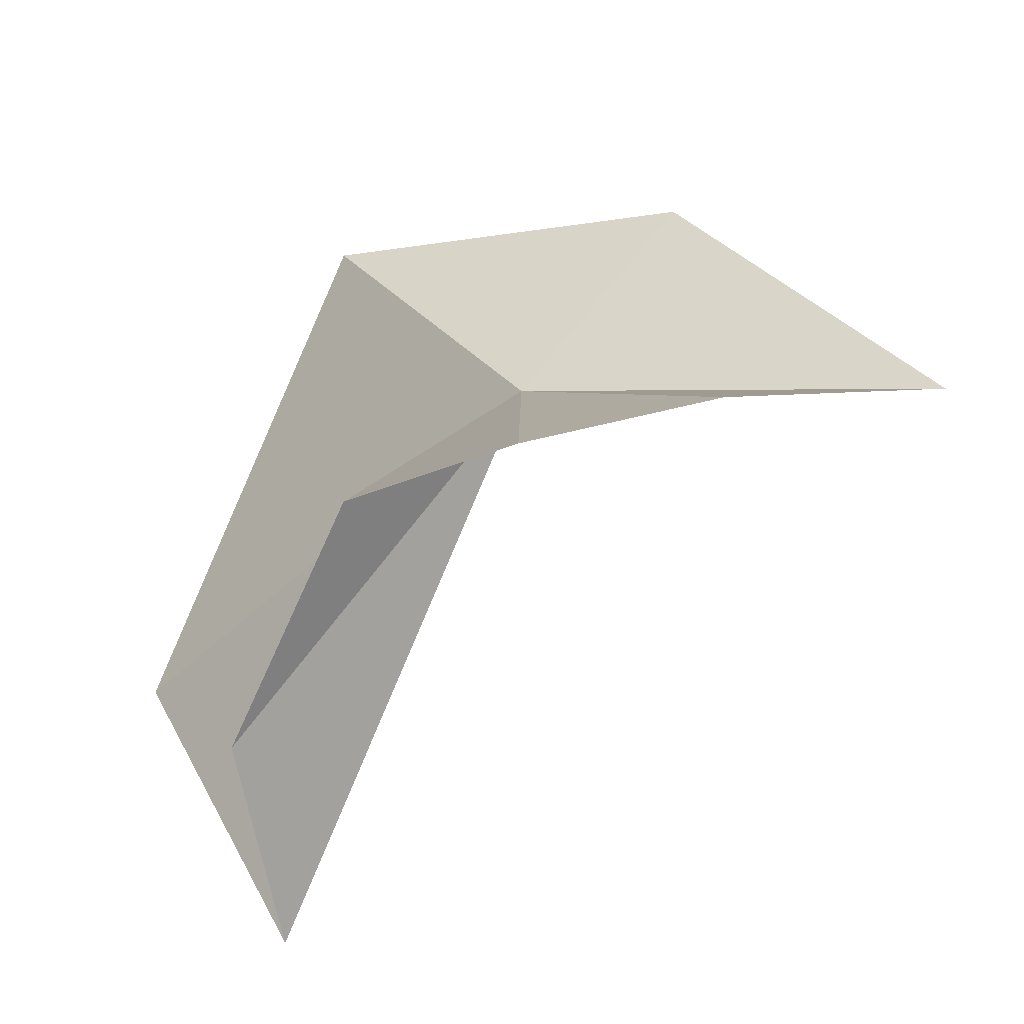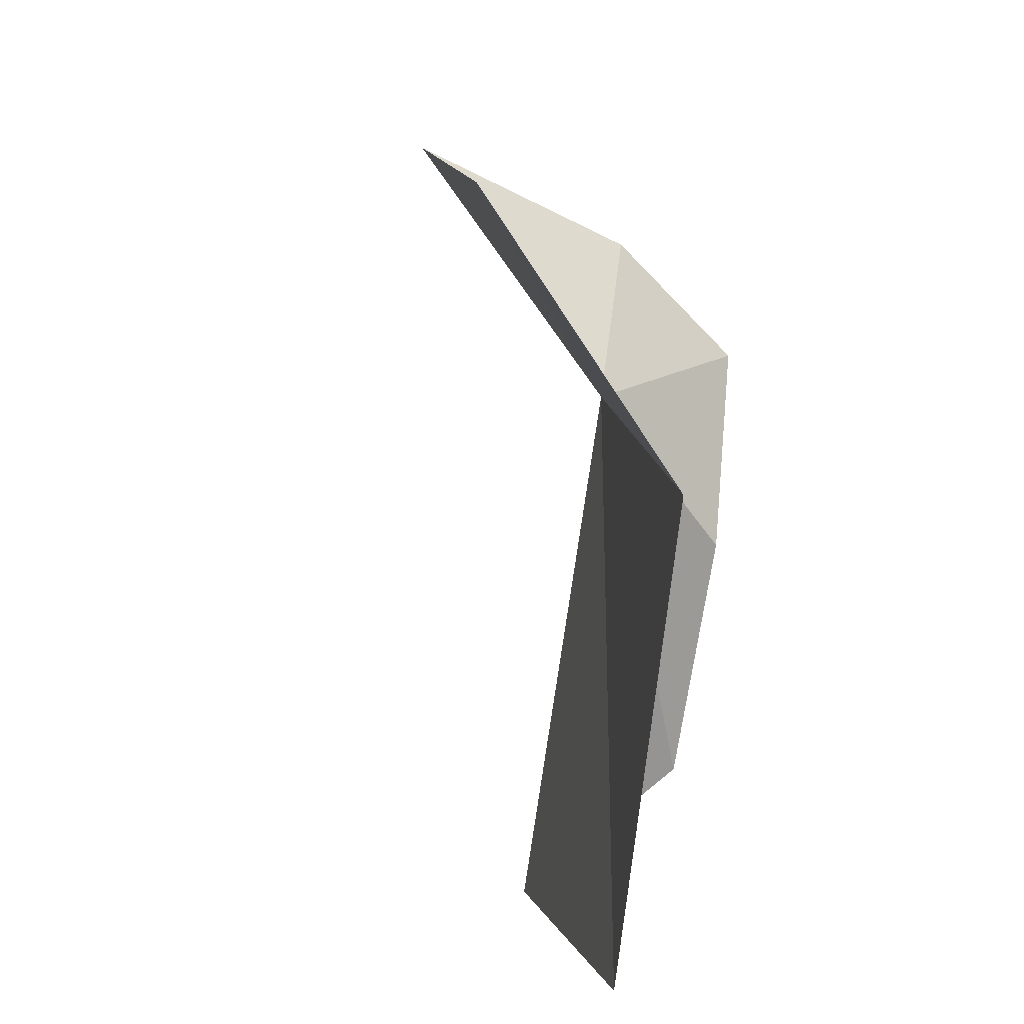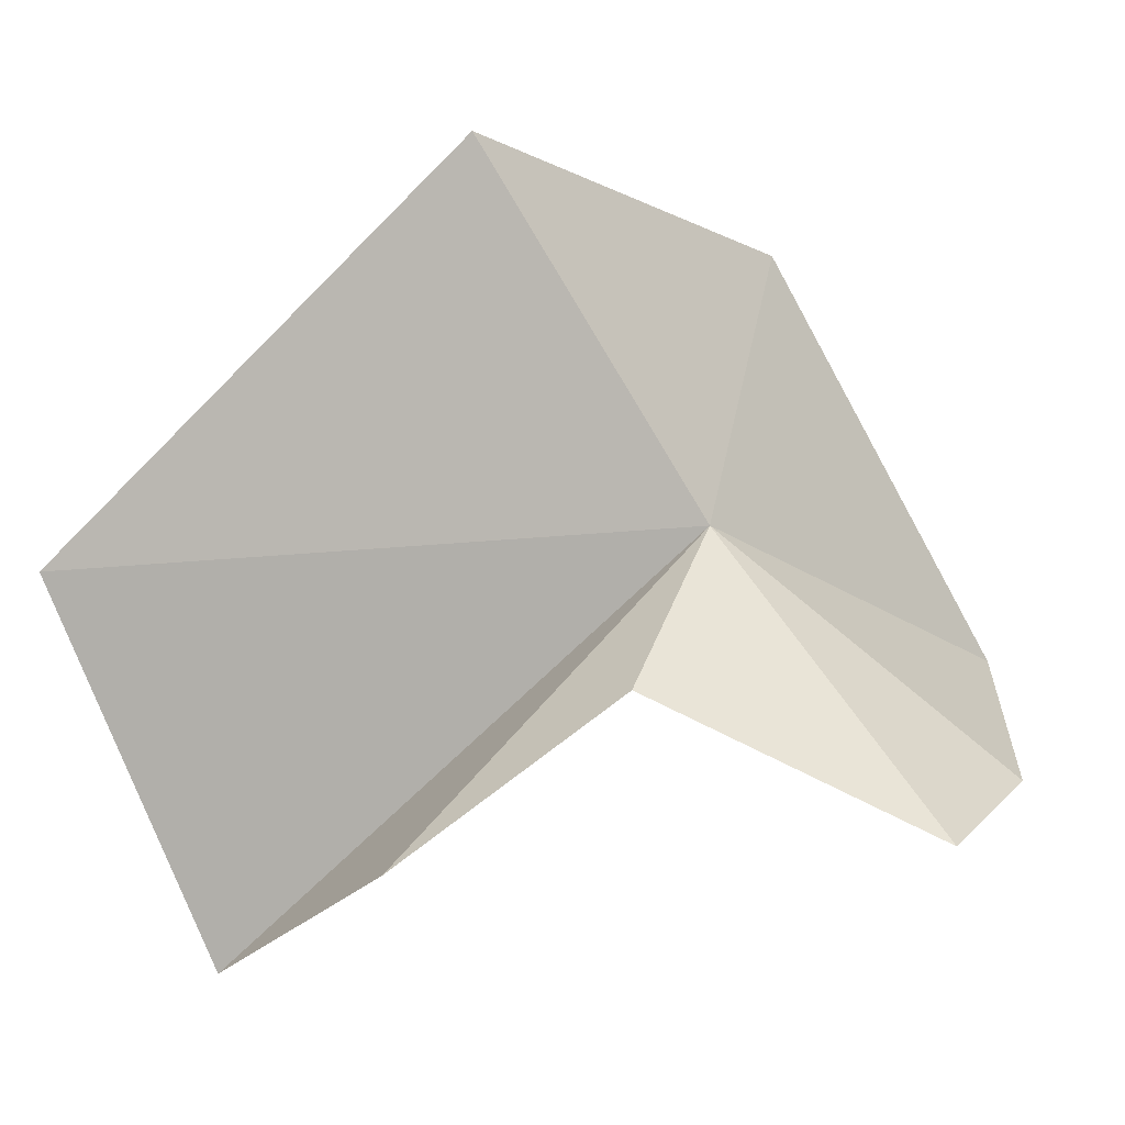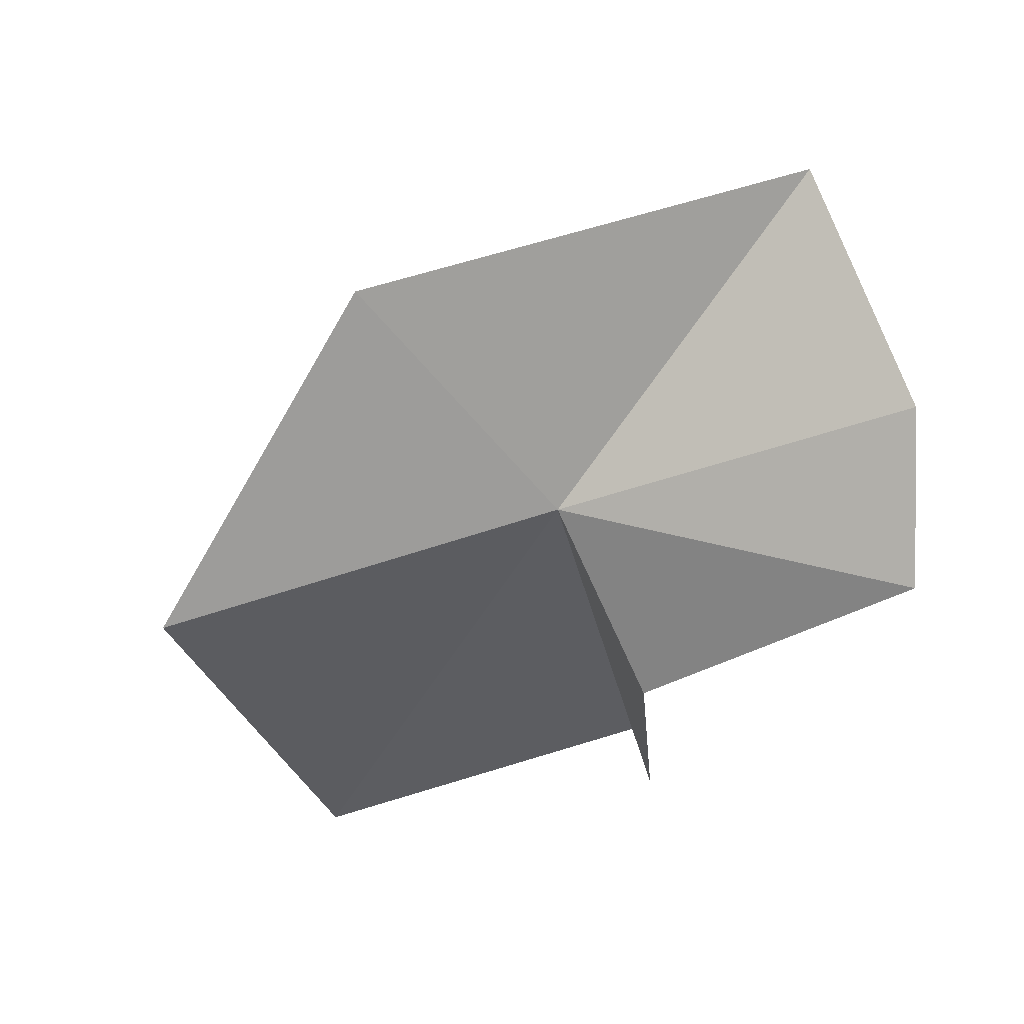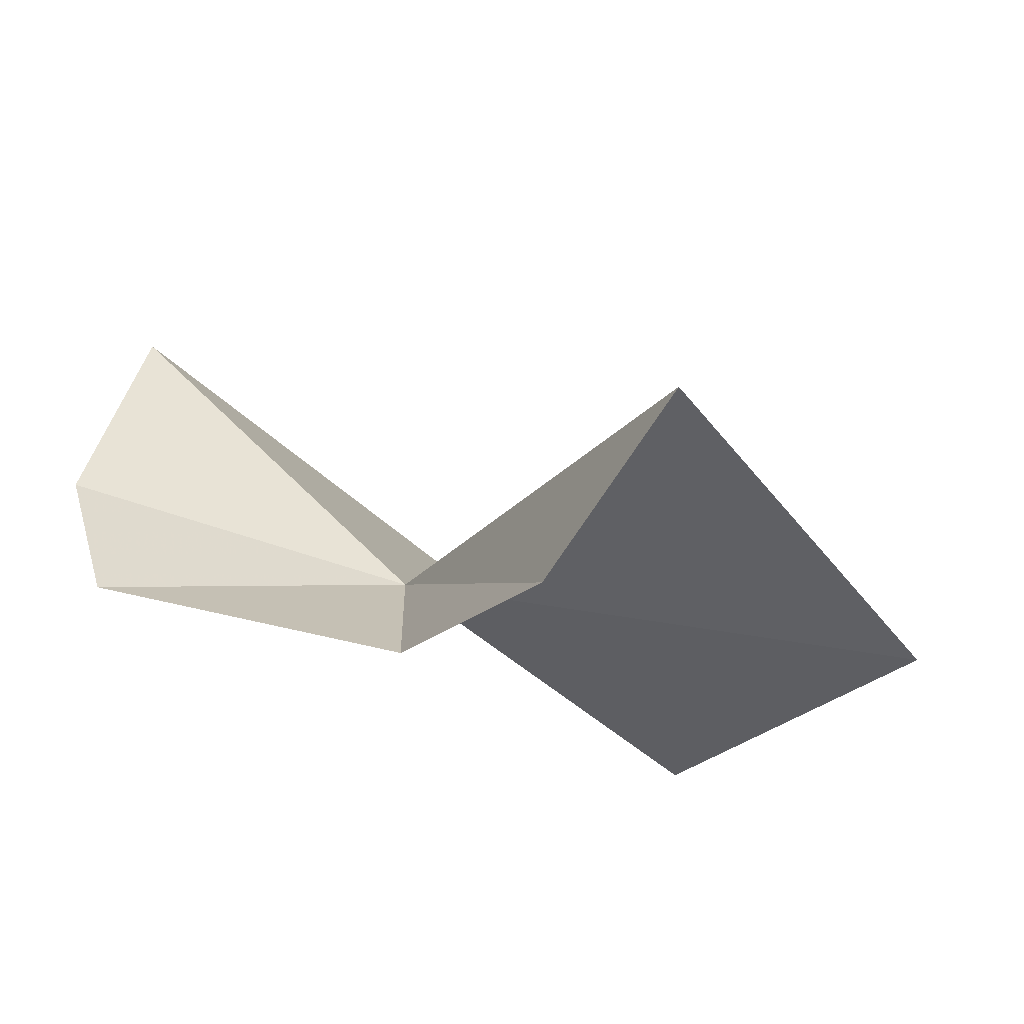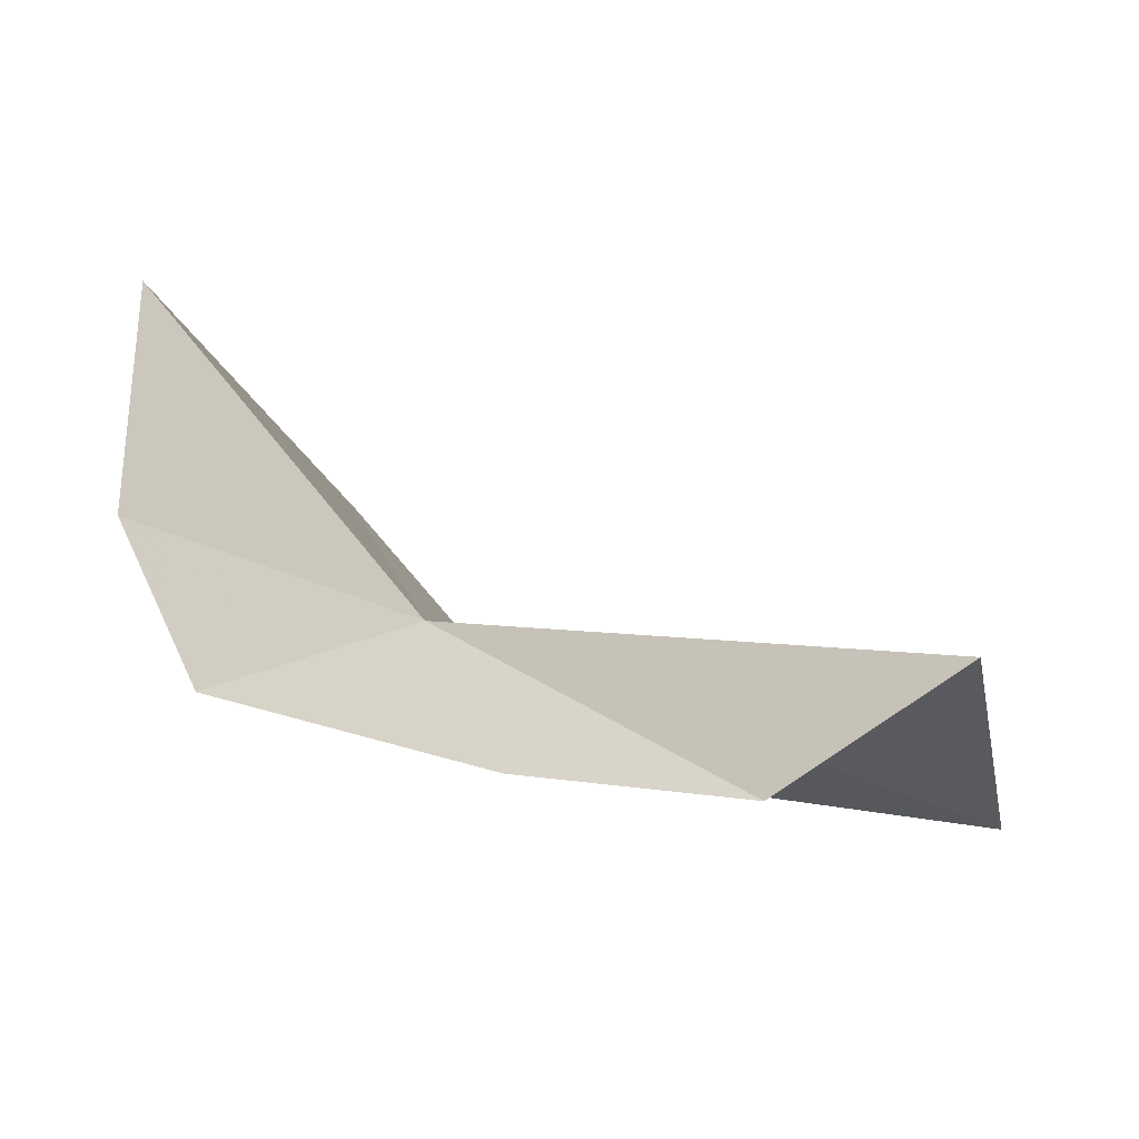
<metadata>
{"format":"obj","ext":"obj","renderer":"f3d","projection":"perspective","resolution":1024,"background":"white","views":[{"elev":-40.5,"azim":66.9,"up":"+Z"},{"elev":70.0,"azim":-70.8,"up":"+Z"},{"elev":-2.0,"azim":4.7,"up":"+Z"},{"elev":-21.0,"azim":58.0,"up":"+Y"},{"elev":-28.3,"azim":-159.1,"up":"+Y"},{"elev":-7.7,"azim":172.5,"up":"+Y"}]}
</metadata>
<code>
v 37.2 -19.92 107.5
v 38.23 -17.18 112.3
v 42.15 -14.5 105.2
v 29.33 -21.17 100.2
v 32.3 -23.28 102
v 36.08 -22.74 104.8
v 42.36 -18.8 103.3
v 27.06 -23.57 106.6
v 33.55 -22.25 113.6
v 41.07 -21.65 102.4
f 1 3 2
f 1 4 5
f 1 5 6
f 1 7 3
f 1 8 4
f 1 2 9
f 1 10 7
f 1 9 8
f 1 6 10

</code>
